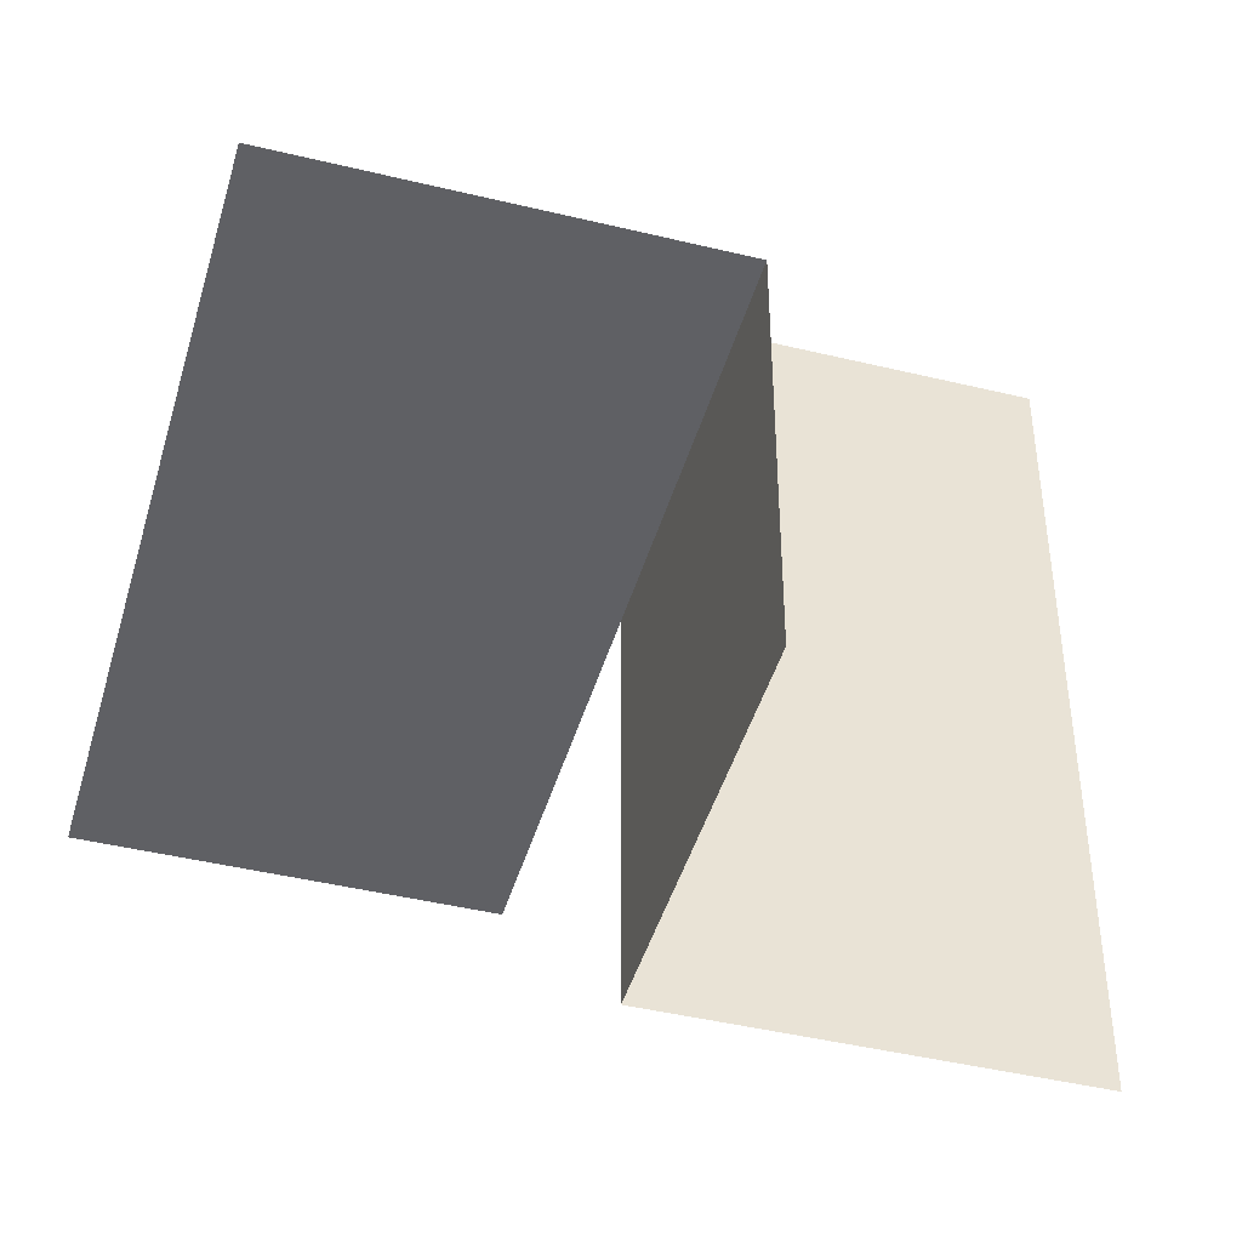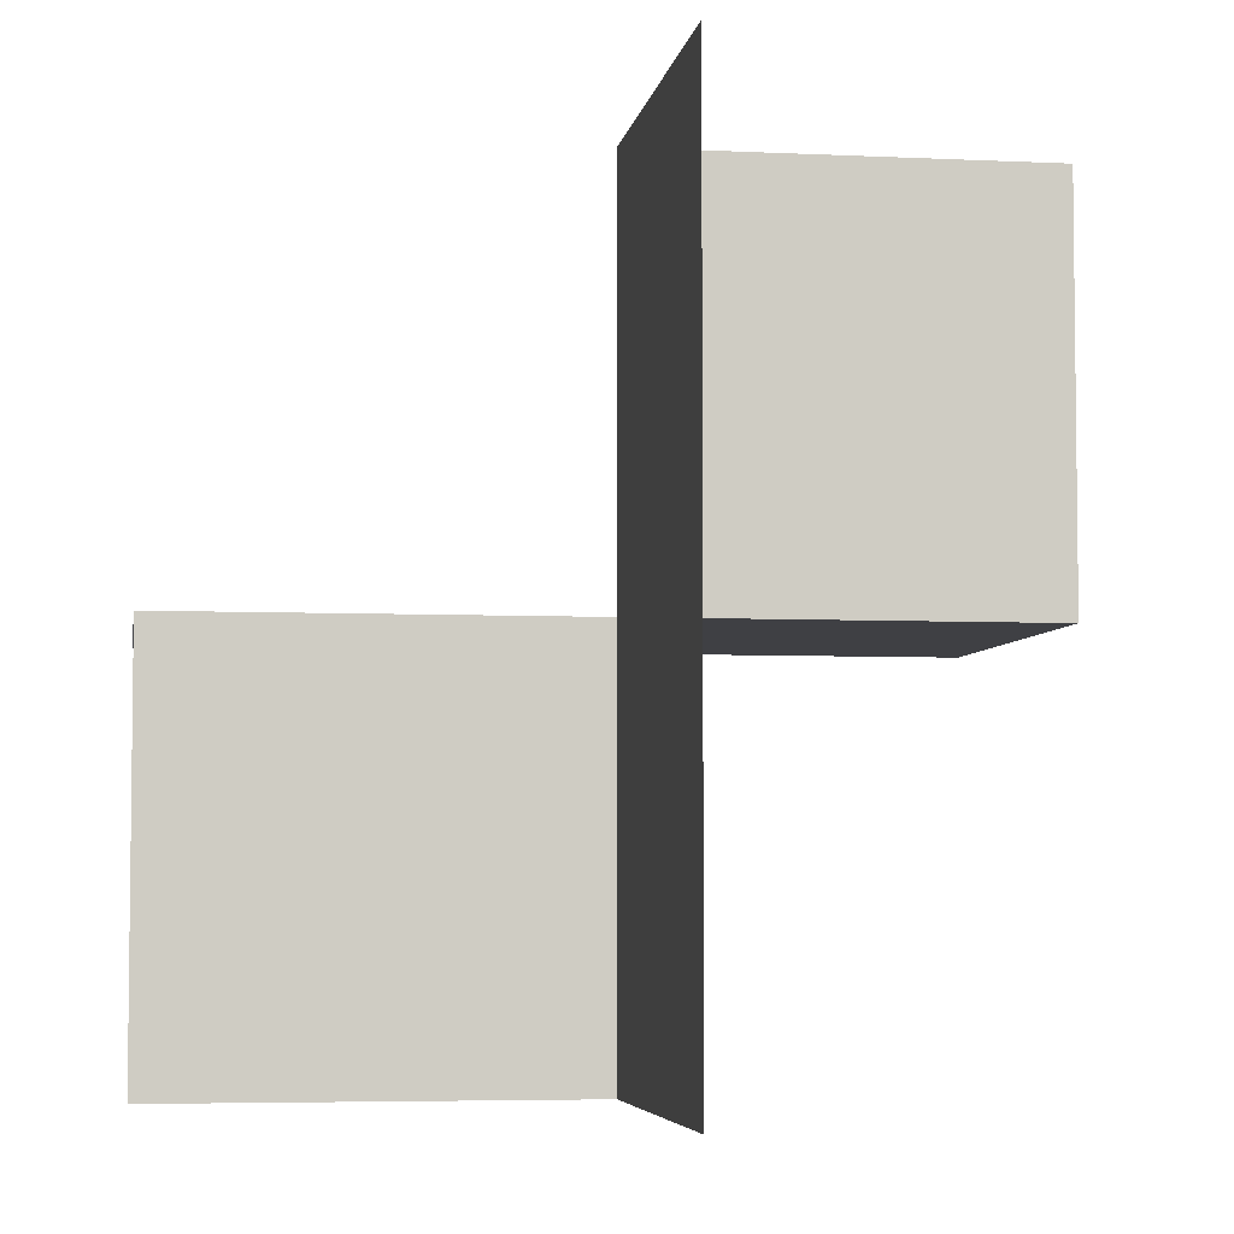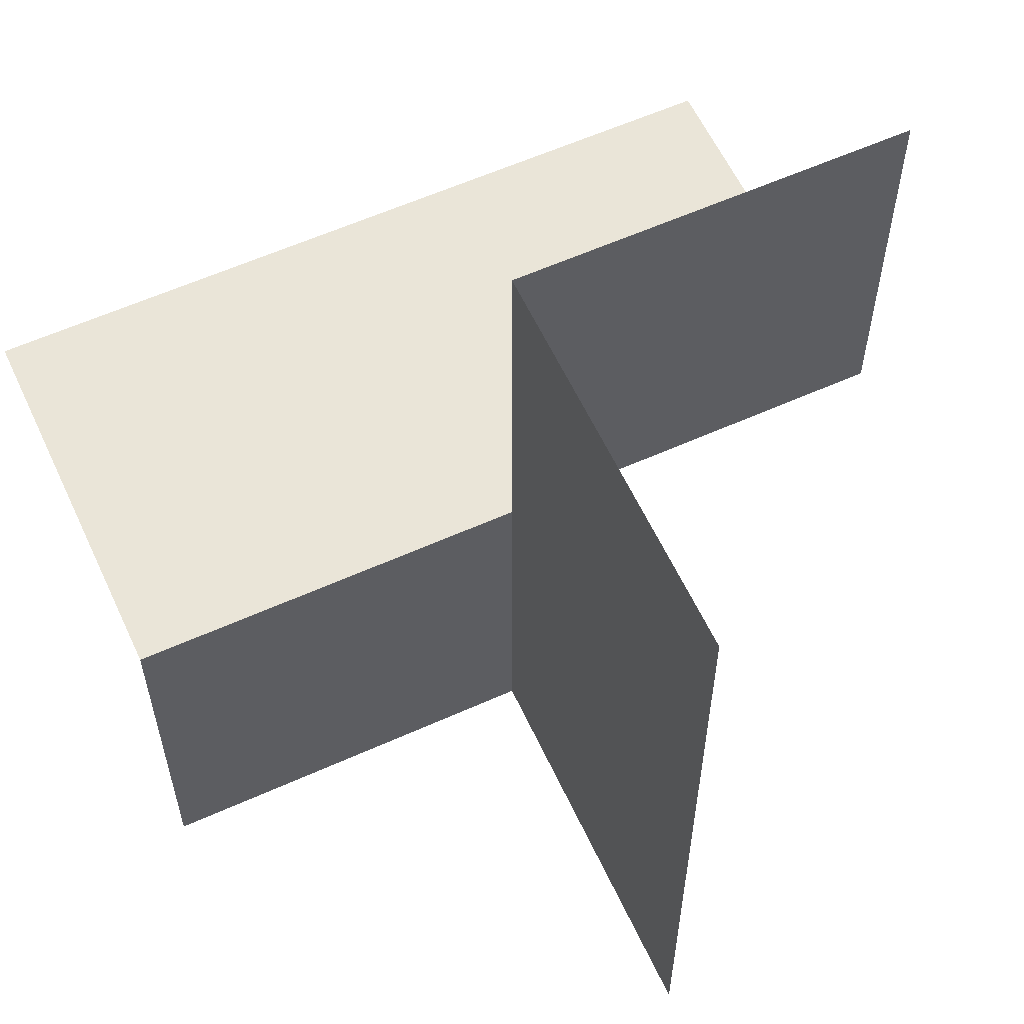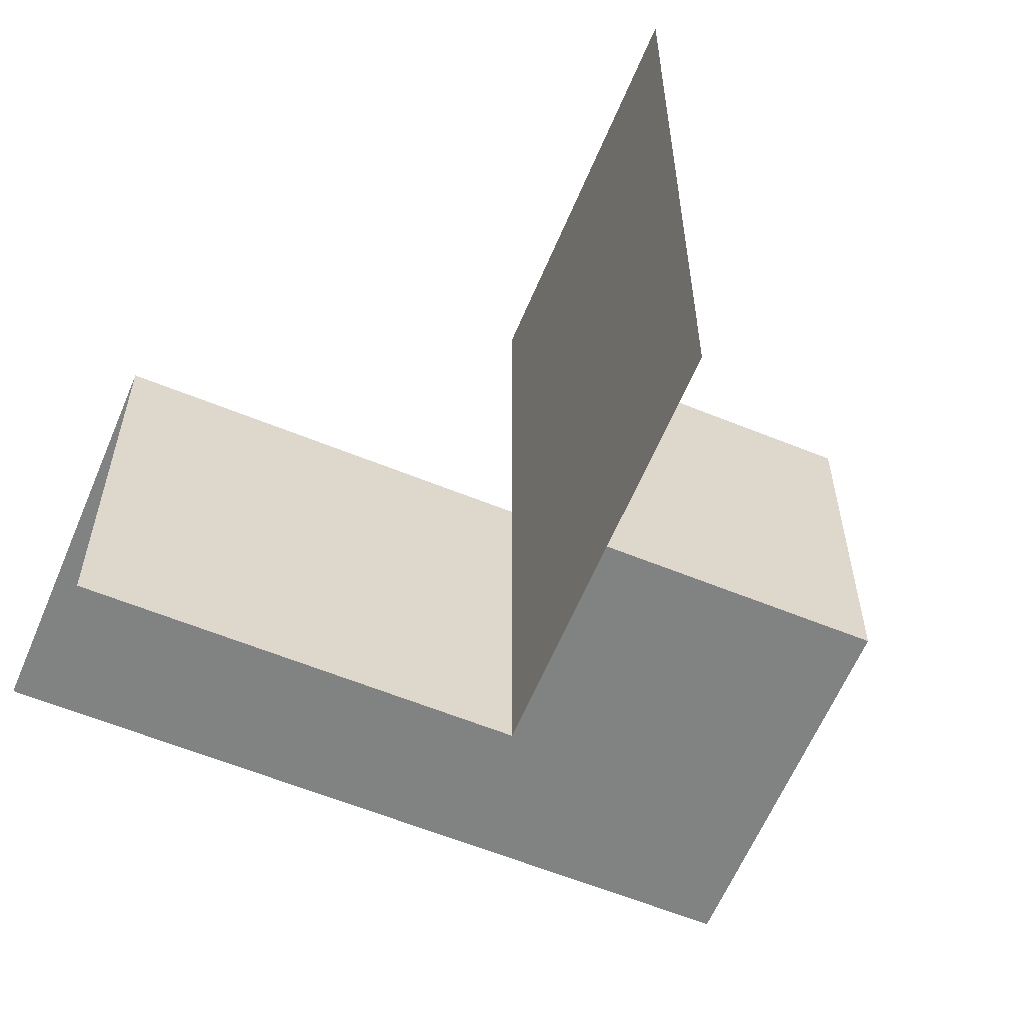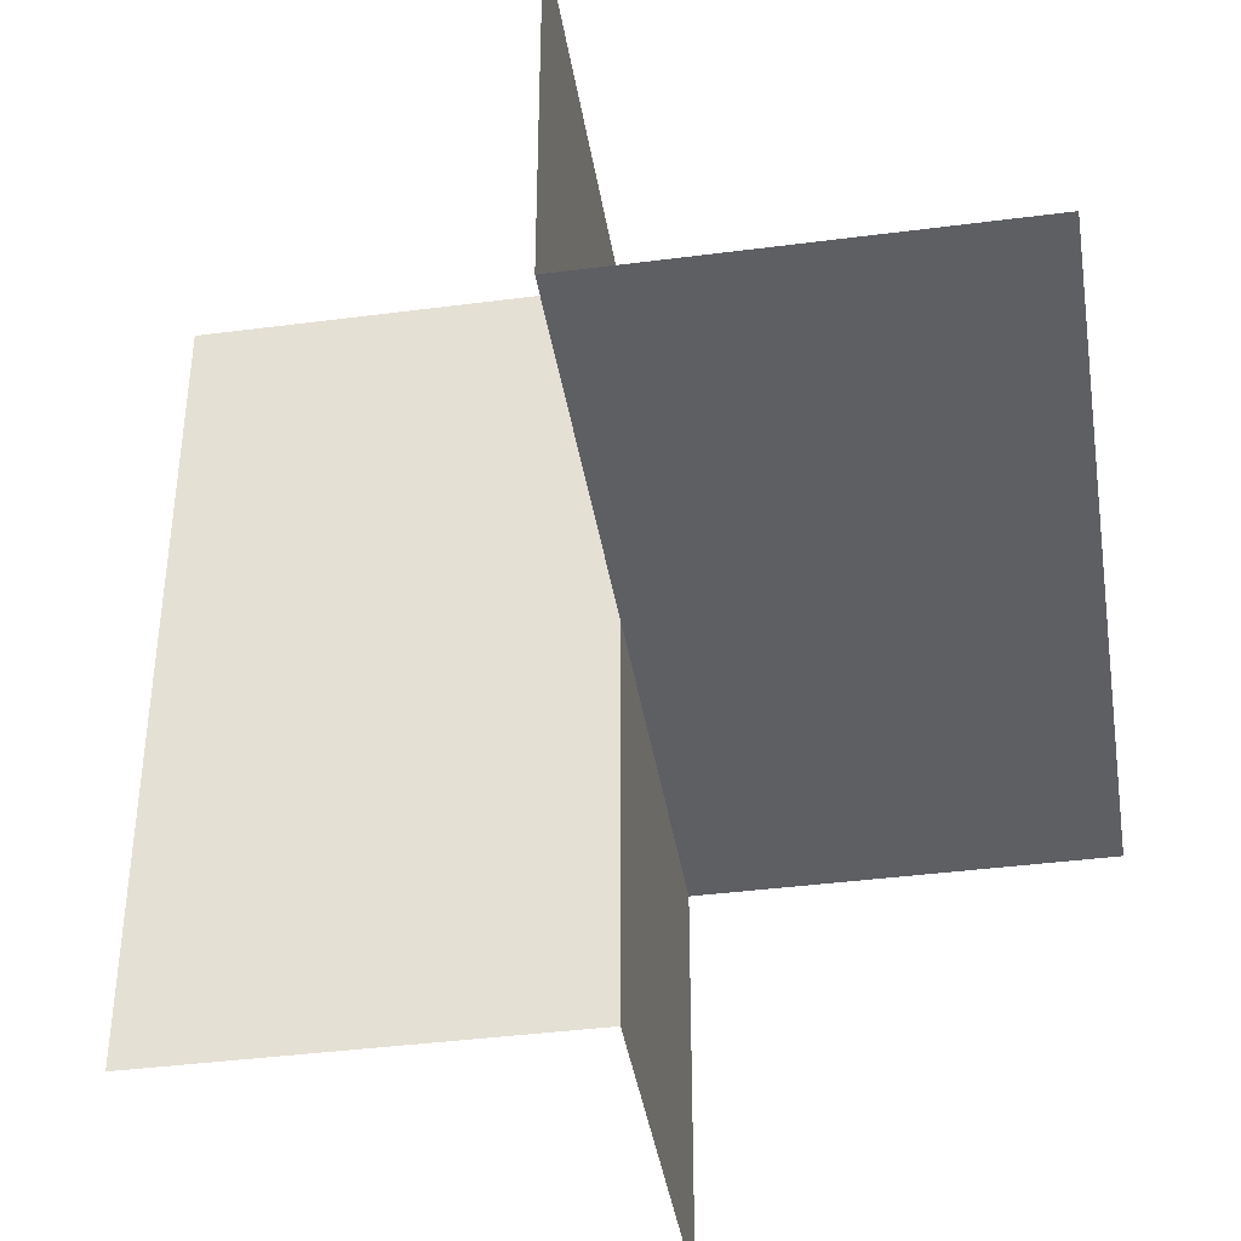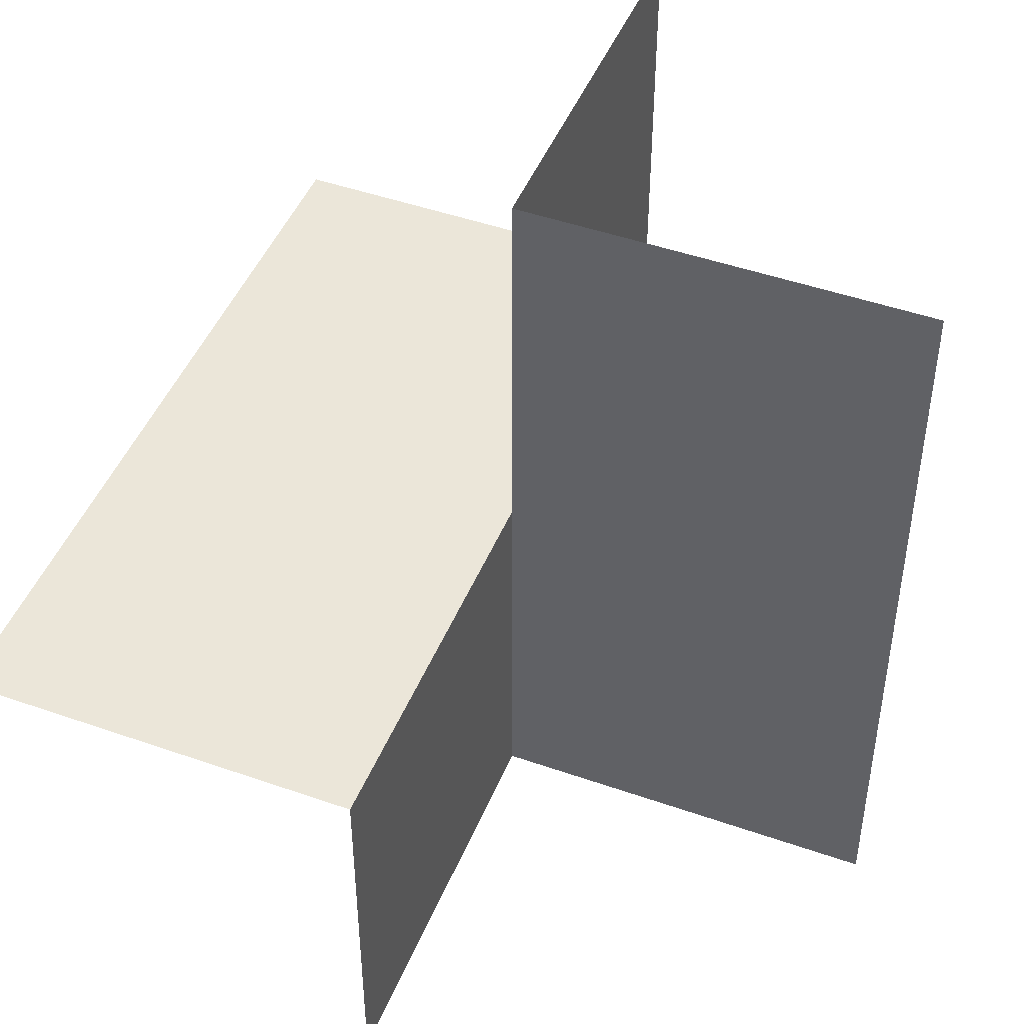
<metadata>
{"format":"obj","ext":"obj","renderer":"f3d","projection":"perspective","resolution":1024,"background":"white","views":[{"elev":-44.4,"azim":-15.8,"up":"+Z"},{"elev":-5.0,"azim":-98.8,"up":"+Y"},{"elev":59.4,"azim":-114.8,"up":"+Y"},{"elev":-60.6,"azim":67.4,"up":"+Z"},{"elev":-40.3,"azim":-170.9,"up":"+Z"},{"elev":47.0,"azim":21.7,"up":"+Z"}]}
</metadata>
<code>
o 0100_1101_立方体.238
v -34.02 0.5 6.628
v -34.02 0 6.628
v -34.02 0 5.628
v -33.52 0 6.628
v -33.52 0 5.628
v -34.02 0.5 6.128
v -34.02 0 6.128
v -34.02 0.25 6.628
v -34.02 0.25 6.128
v -34.02 0 5.628
v -34.02 -0.5 5.628
v -34.02 0 6.128
v -34.52 0 6.128
v -34.02 -0.5 6.128
v -34.52 -0.5 6.128
v -34.52 -0 6.128
v -34.52 0.5 6.128
v -34.02 -0 6.128
v -34.02 0.5 6.128
f 8 2 7
f 5 3 7
f 15 12 14
f 14 10 11
f 19 16 17
f 7 9 8
f 9 6 8
f 6 1 8
f 7 2 4
f 4 5 7
f 15 13 12
f 14 12 10
f 19 18 16

</code>
